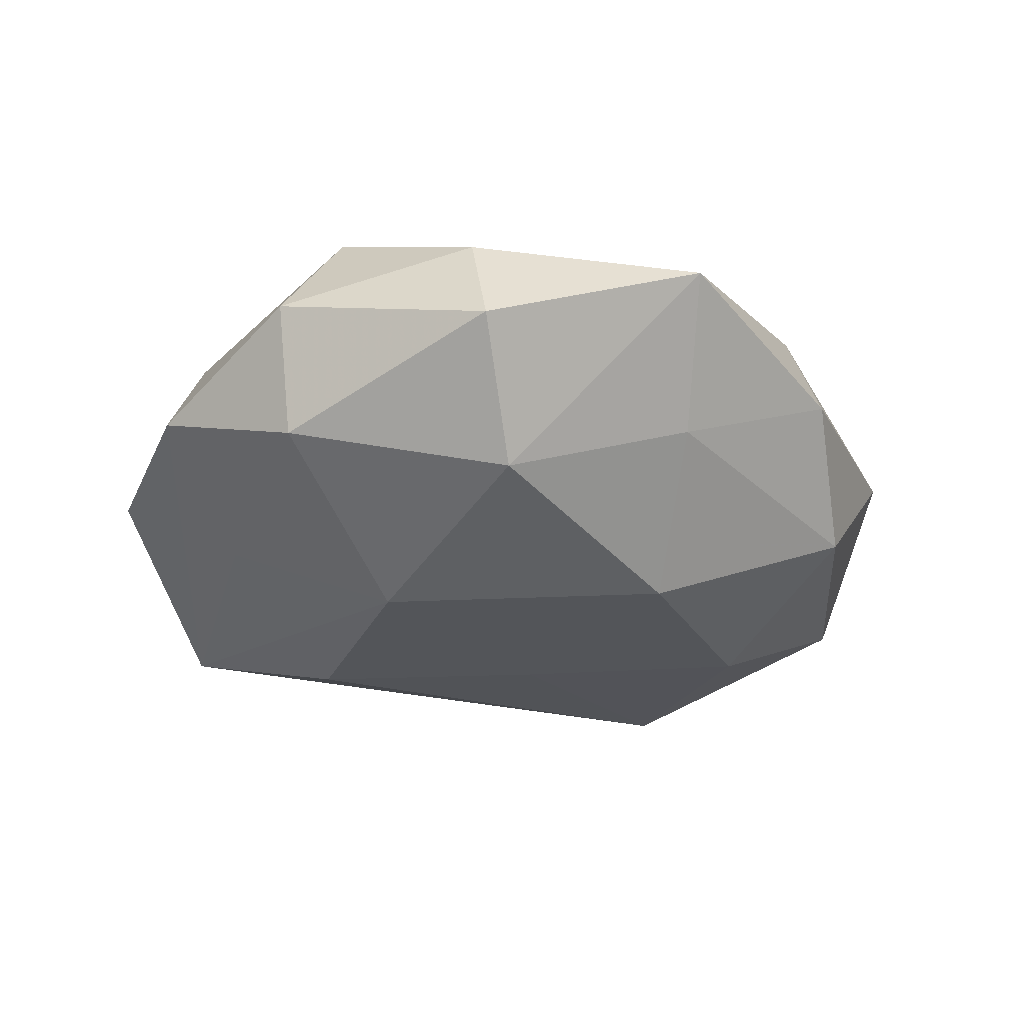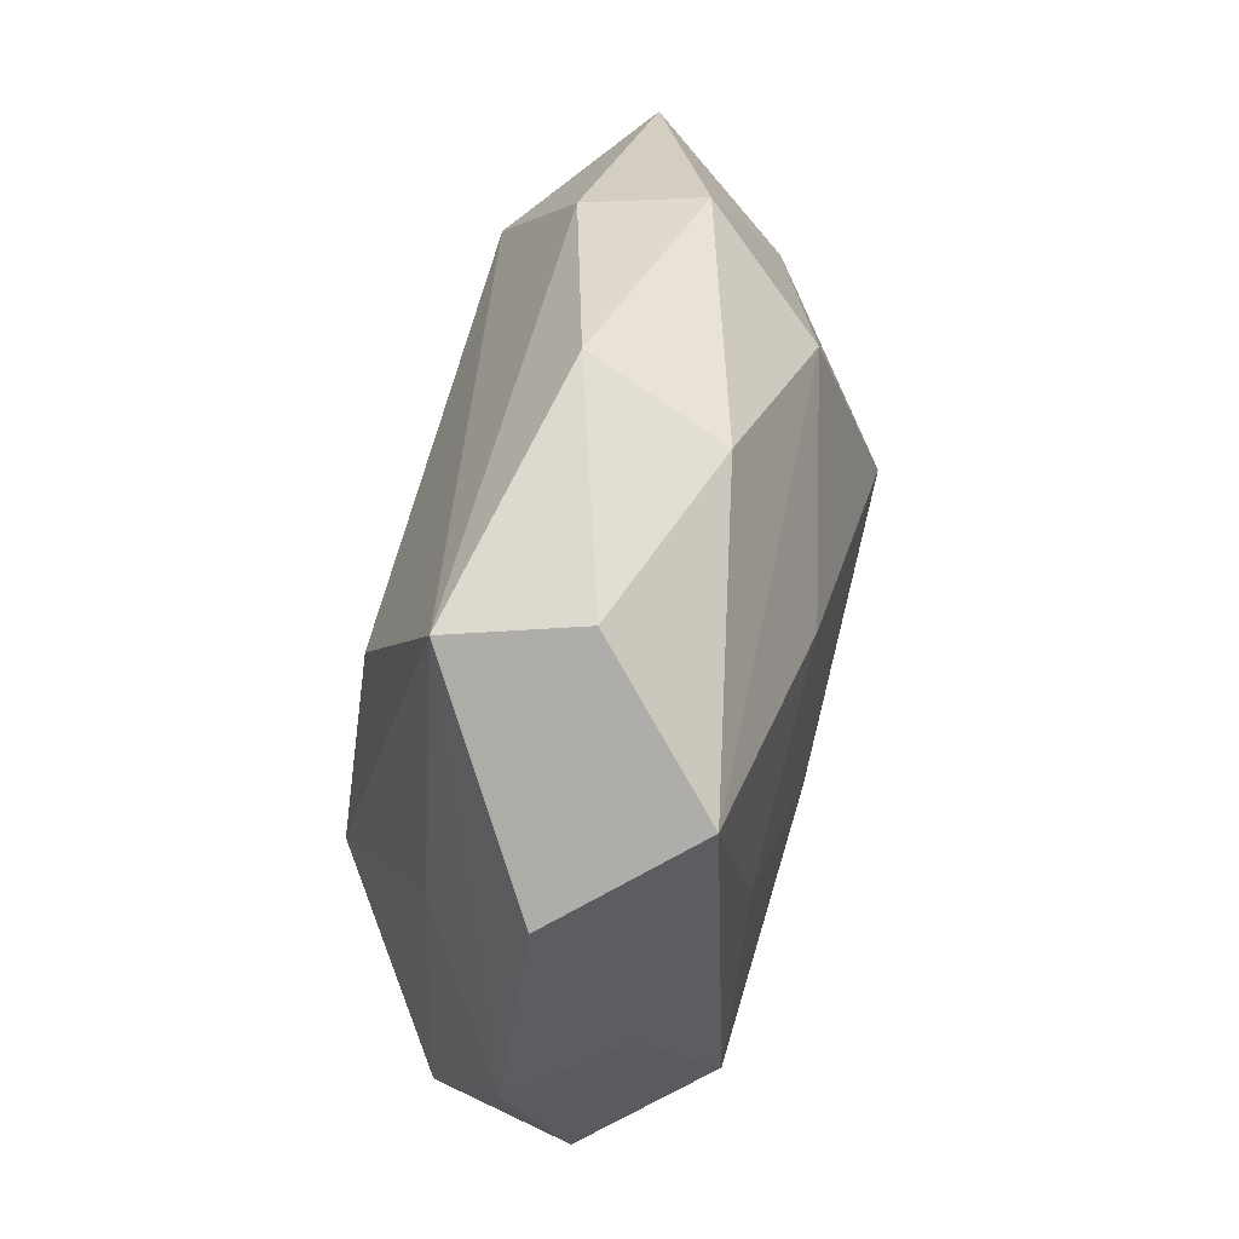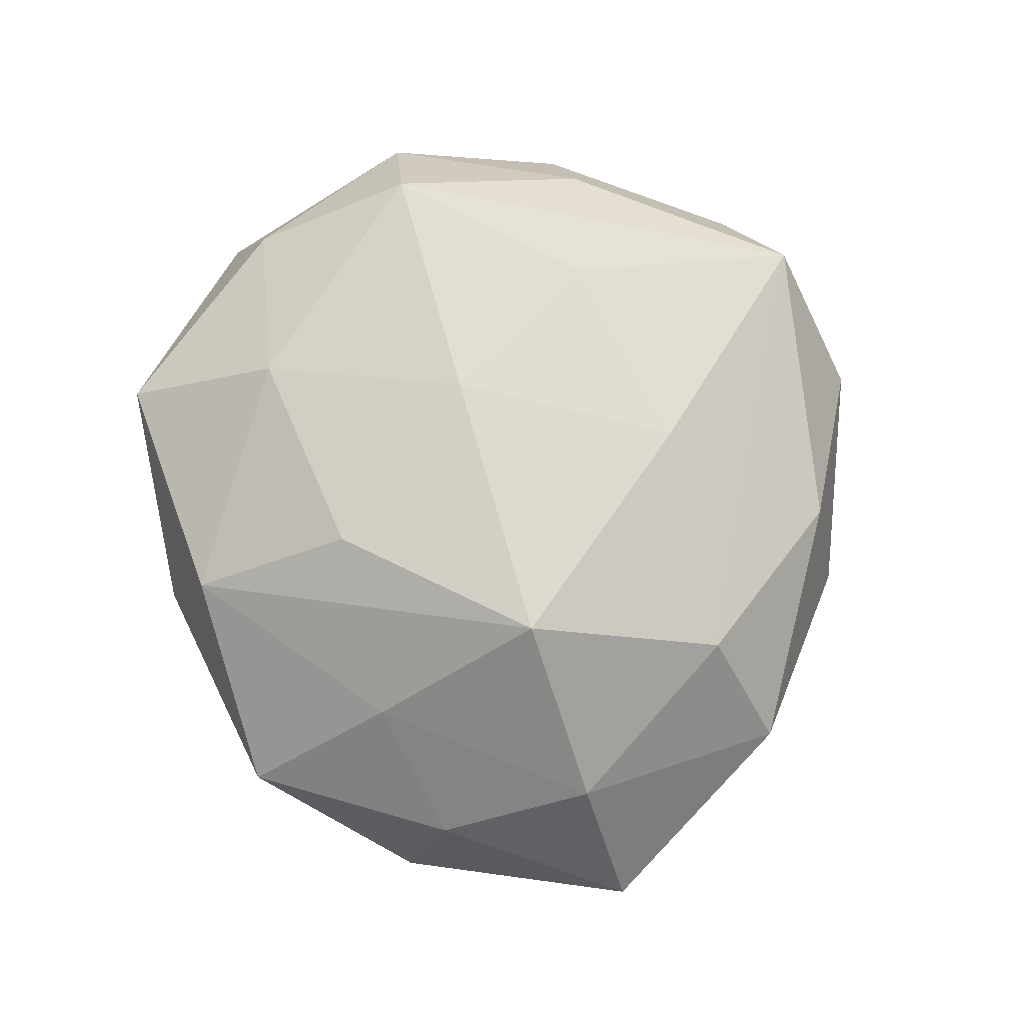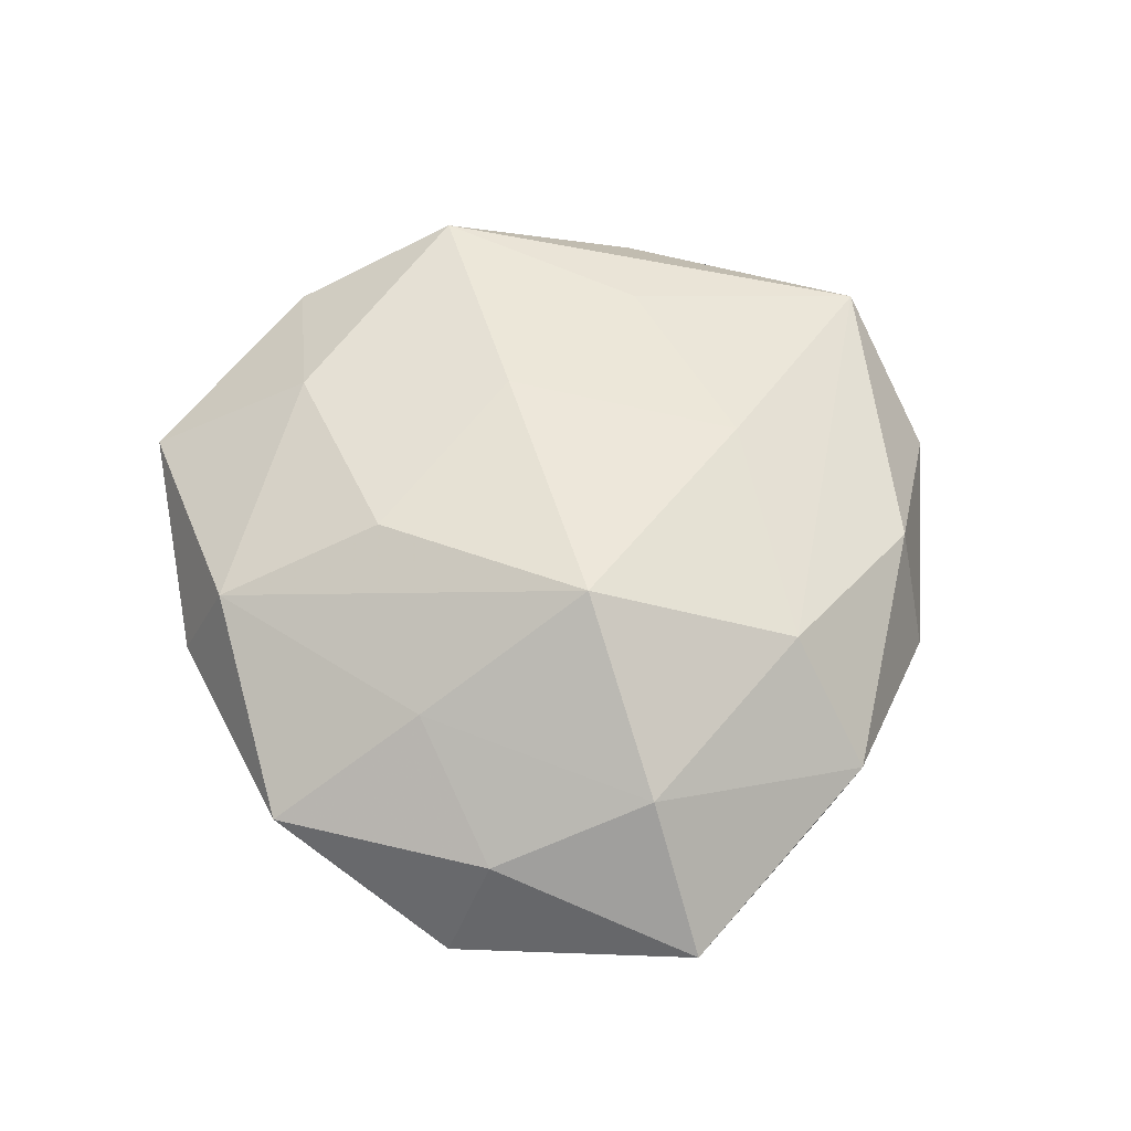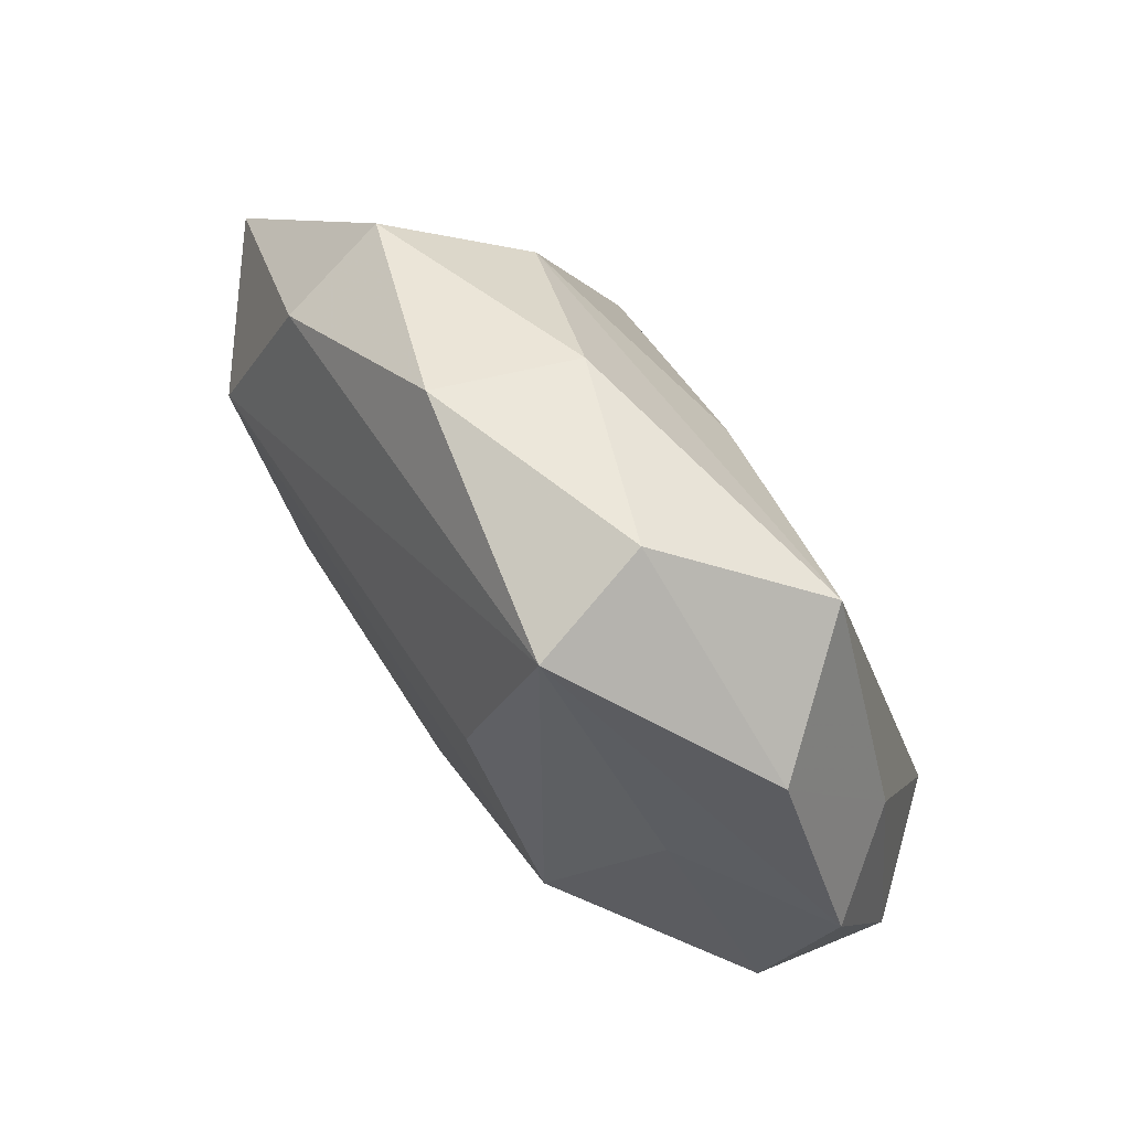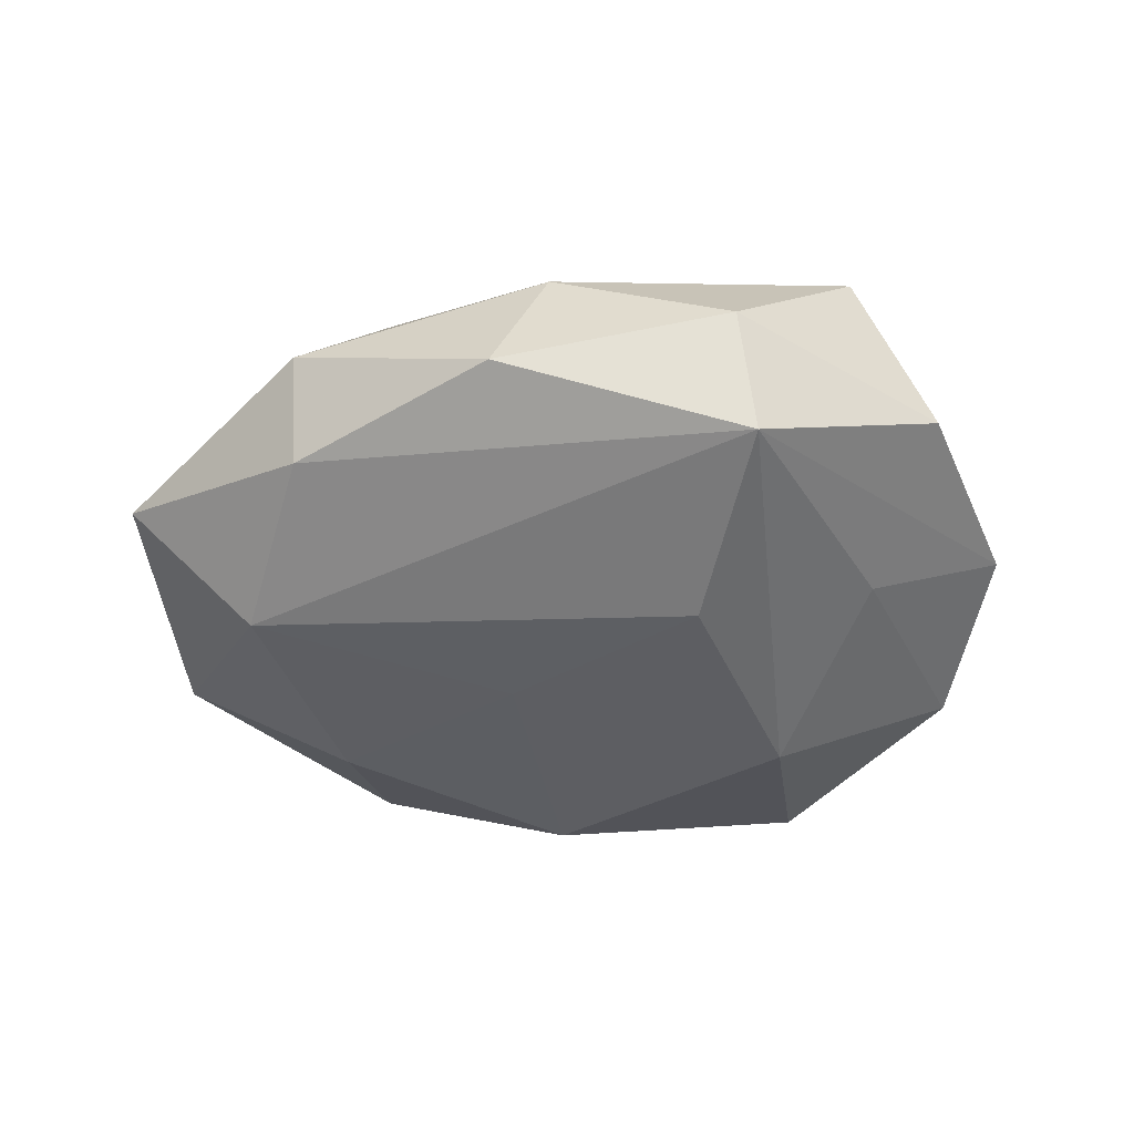
<metadata>
{"format":"obj","ext":"obj","renderer":"f3d","projection":"perspective","resolution":1024,"background":"white","views":[{"elev":-29.3,"azim":-50.3,"up":"+Z"},{"elev":77.3,"azim":-82.2,"up":"+Y"},{"elev":79.1,"azim":81.2,"up":"+Z"},{"elev":56.7,"azim":80.9,"up":"+Z"},{"elev":77.3,"azim":-129.7,"up":"+Y"},{"elev":-37.4,"azim":171.7,"up":"+Z"}]}
</metadata>
<code>
v -0.008338 -0.003002 0.0171
v -0.03916 -0.005669 0.002461
v 0.005379 -0.01695 0.01635
v -0.008404 -0.02976 -0.006185
v 0.03367 0.003466 0.00967
v -0.02987 -0.0212 0.007213
v 0.008456 0.03215 0.007794
v 0.005638 -0.03633 0.000519
v 0.006777 -0.03214 0.01035
v -0.018 -0.000631 -0.01852
v 0.01636 -0.03036 -0.008464
v -0.02677 0.02904 -0.001603
v 0.01762 0.0002367 0.01984
v 0.03014 0.02348 0.00377
v -0.02356 -0.0204 -0.01323
v 0.02933 0.02091 -0.006274
v -0.000324 -0.02006 -0.01699
v -0.008519 0.03636 -0.0108
v -0.03153 -0.005777 0.01352
v 0.04372 0.00601 -0.001752
v 0.02253 -0.01566 0.01101
v 0.01379 0.03375 -0.00356
v -0.0356 -0.003999 -0.00902
v 0.02168 -0.01314 -0.01475
v 0.02636 -0.02978 0.002605
v 0.03481 -0.01133 0.003693
v -0.006703 0.01834 -0.01707
v -0.01568 -0.03698 0.004874
v 0.0319 0.005568 -0.01299
v -0.0003821 0.01727 0.01586
v -0.03226 -0.02498 -0.002944
v -0.01943 0.011 0.01368
v 0.007598 0.002589 -0.01606
v -0.0187 0.0329 0.01031
v -0.02354 0.01546 -0.01017
v -0.03715 0.01145 -0.002863
v 0.03719 -0.01572 -0.006605
v -0.01389 -0.02206 0.01366
v -0.006746 0.03833 0.0004565
v 0.02127 0.01863 0.01327
v -0.03179 0.01279 0.006428
f 18 36 12
f 12 39 18
f 34 39 12
f 7 39 34
f 34 40 7
f 7 40 14
f 30 40 34
f 13 40 30
f 41 19 34
f 34 12 41
f 41 12 36
f 36 2 41
f 41 2 19
f 16 29 18
f 31 2 23
f 23 2 36
f 35 36 18
f 18 10 35
f 35 23 36
f 10 23 35
f 18 29 27
f 27 10 18
f 24 29 37
f 34 19 32
f 32 30 34
f 13 30 1
f 1 32 19
f 30 32 1
f 14 16 22
f 22 16 18
f 18 39 22
f 22 7 14
f 39 7 22
f 10 17 15
f 31 23 15
f 15 23 10
f 4 15 17
f 10 27 33
f 24 17 33
f 33 17 10
f 33 29 24
f 33 27 29
f 31 15 28
f 15 4 28
f 13 9 21
f 21 9 25
f 11 37 25
f 11 4 17
f 11 17 24
f 24 37 11
f 20 37 29
f 20 16 14
f 29 16 20
f 38 1 19
f 38 28 9
f 31 28 6
f 6 2 31
f 19 2 6
f 6 38 19
f 28 38 6
f 8 11 25
f 25 9 8
f 9 28 8
f 8 28 4
f 4 11 8
f 25 37 26
f 37 20 26
f 26 21 25
f 13 1 3
f 1 38 3
f 3 9 13
f 3 38 9
f 13 21 5
f 21 26 5
f 5 26 20
f 5 40 13
f 14 40 5
f 5 20 14

</code>
